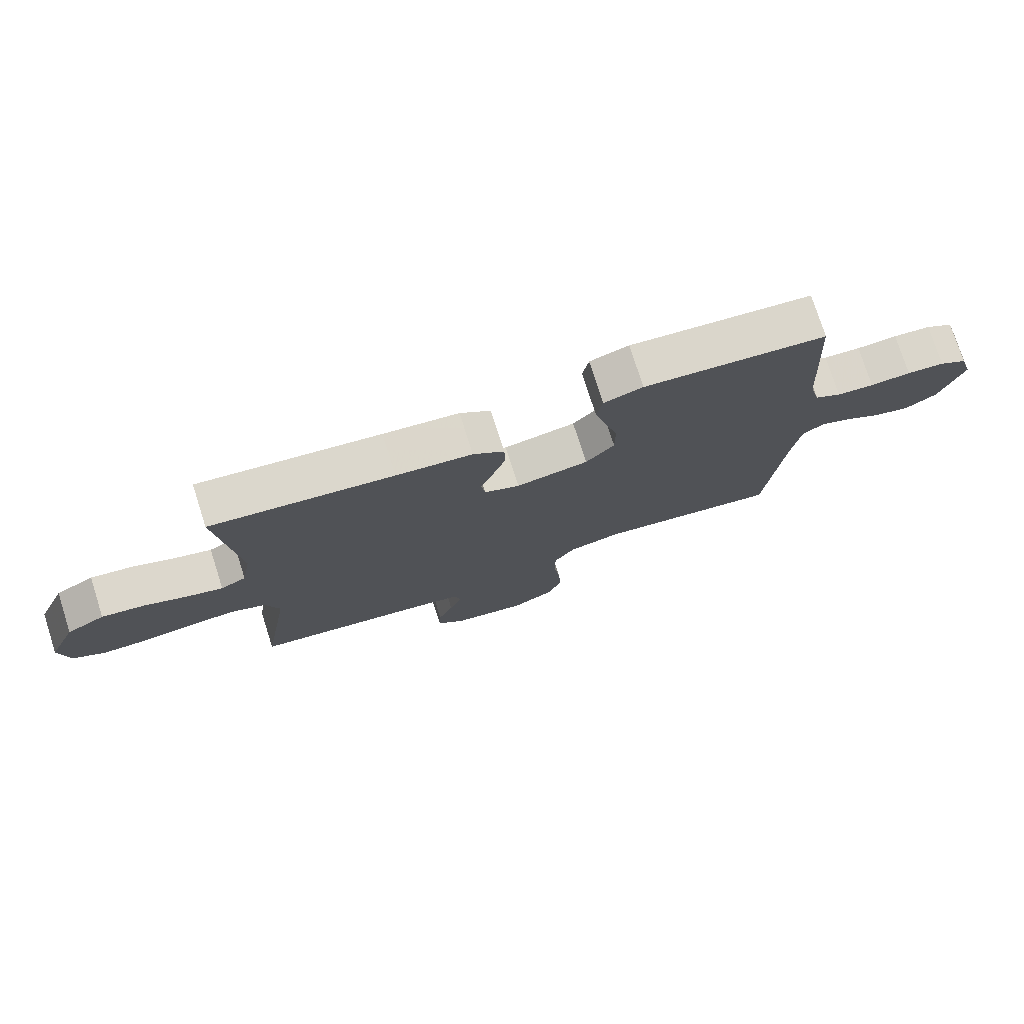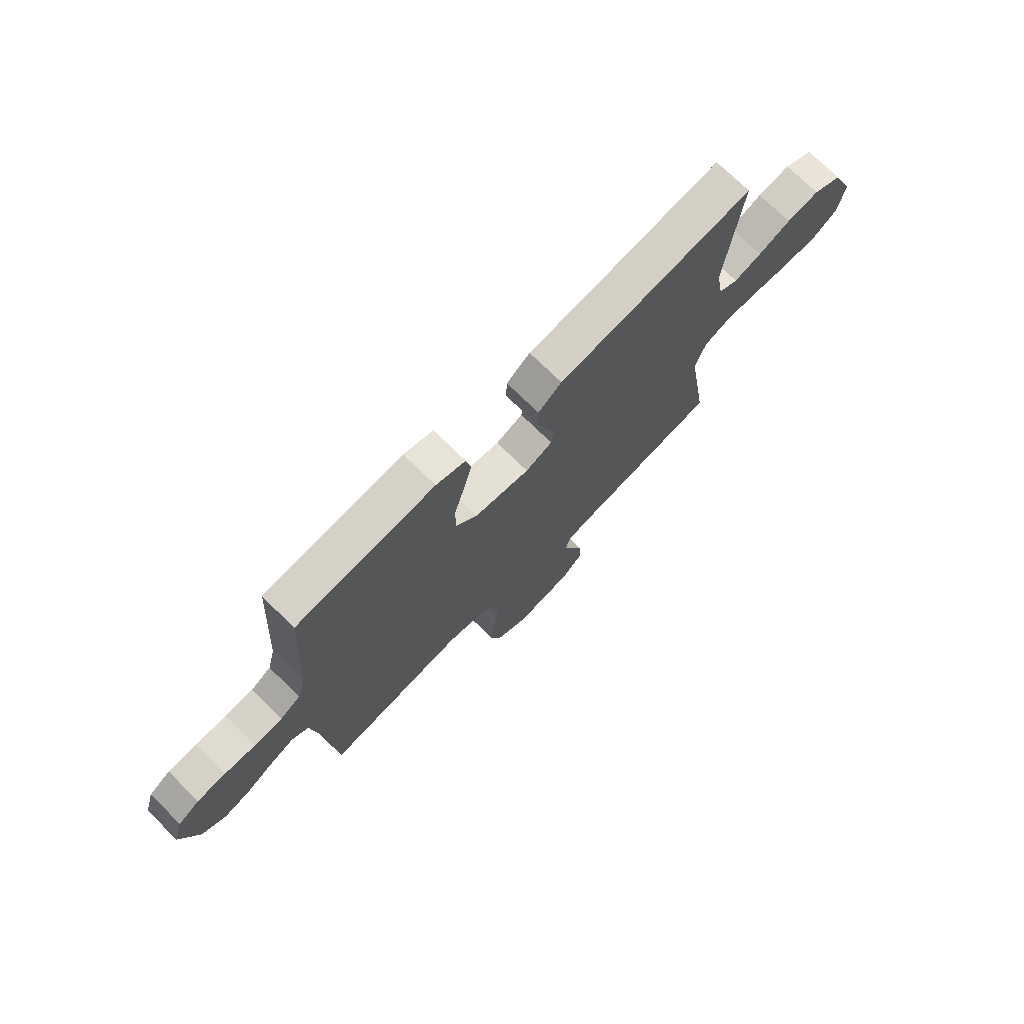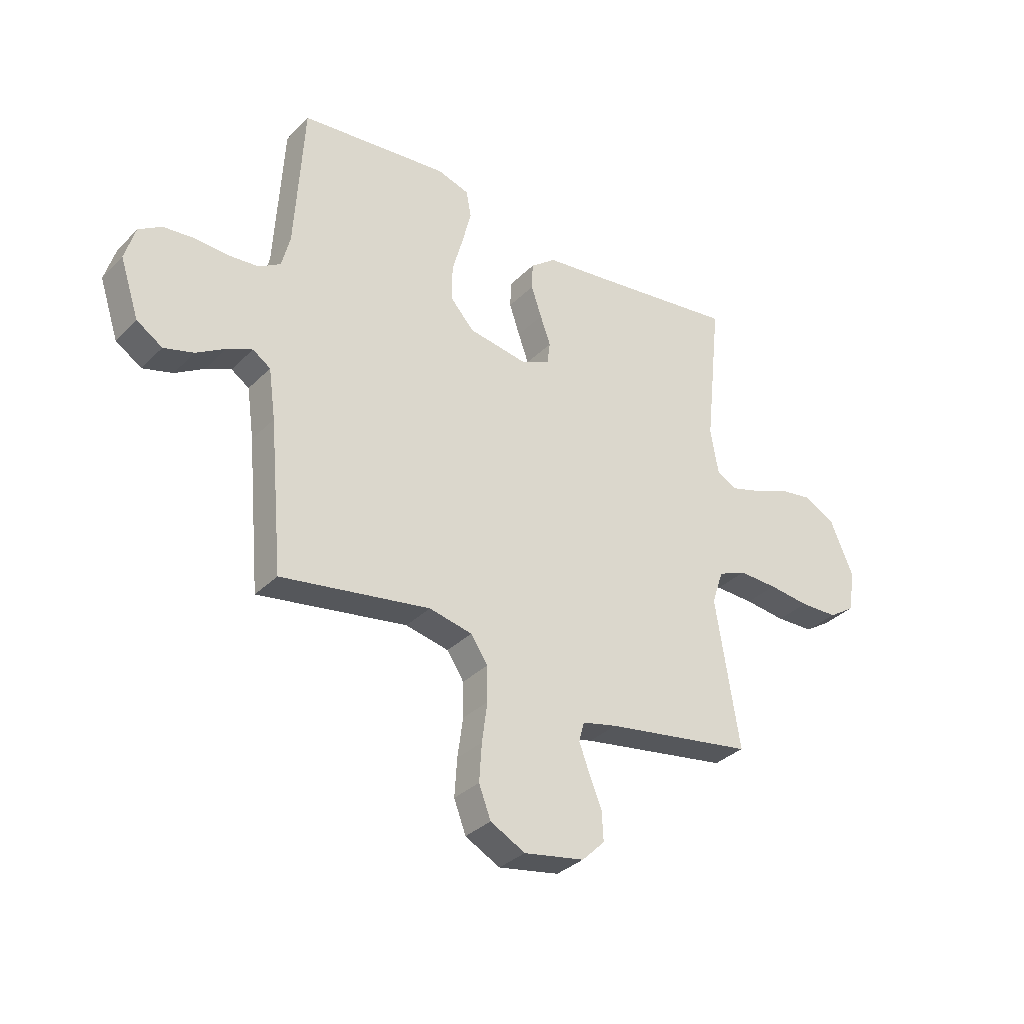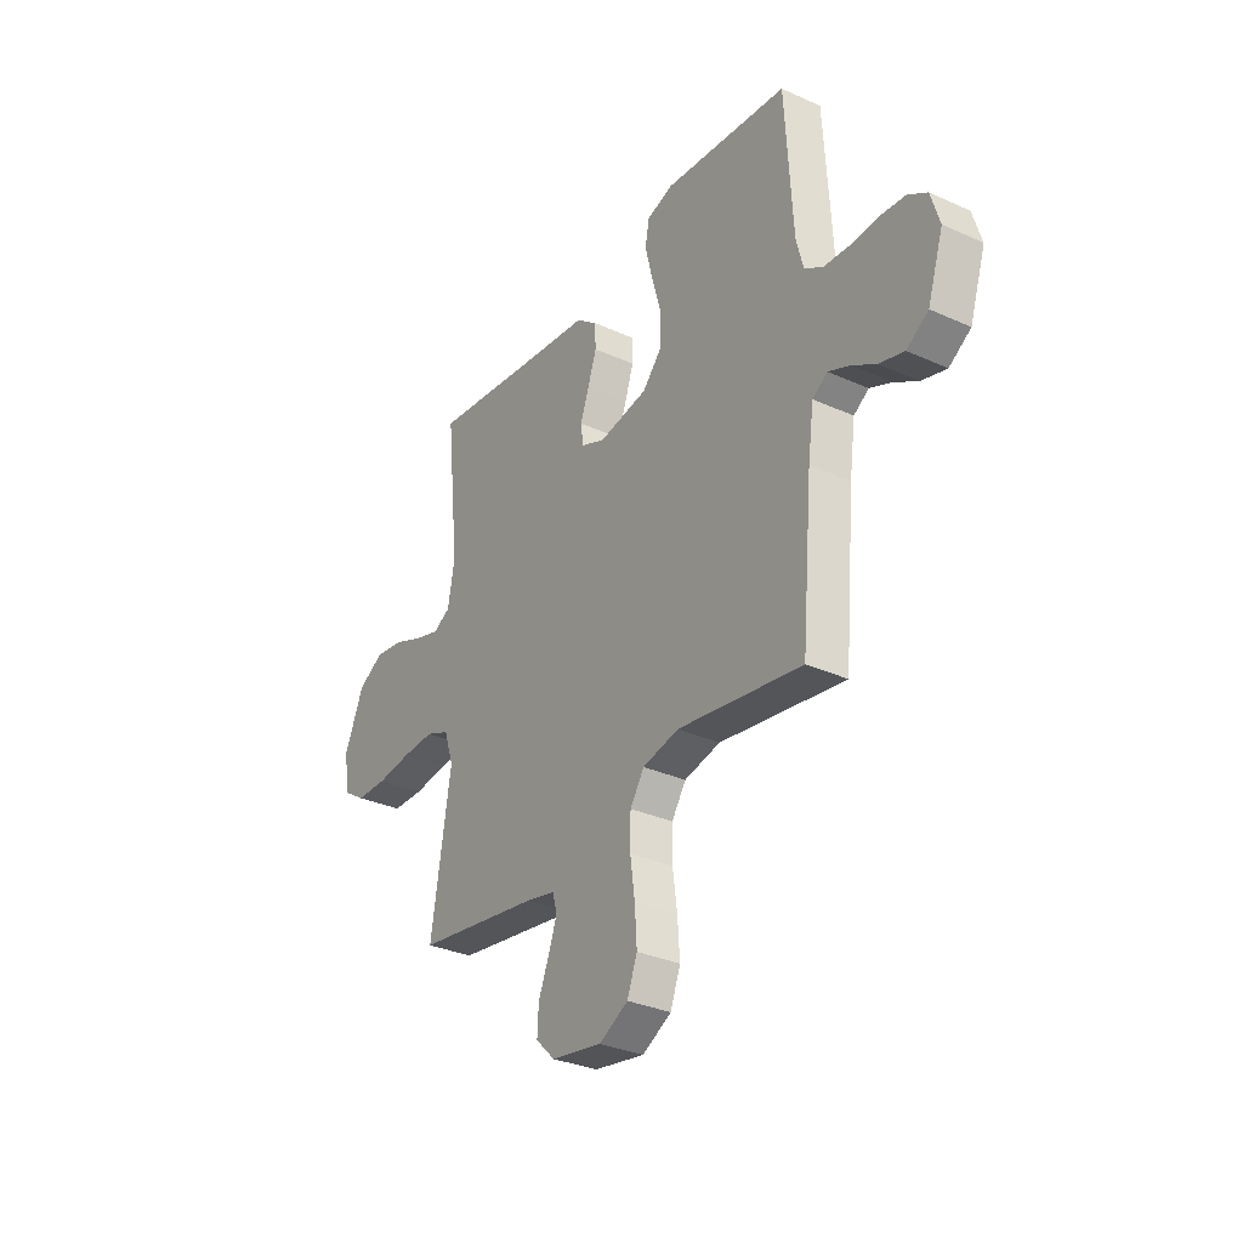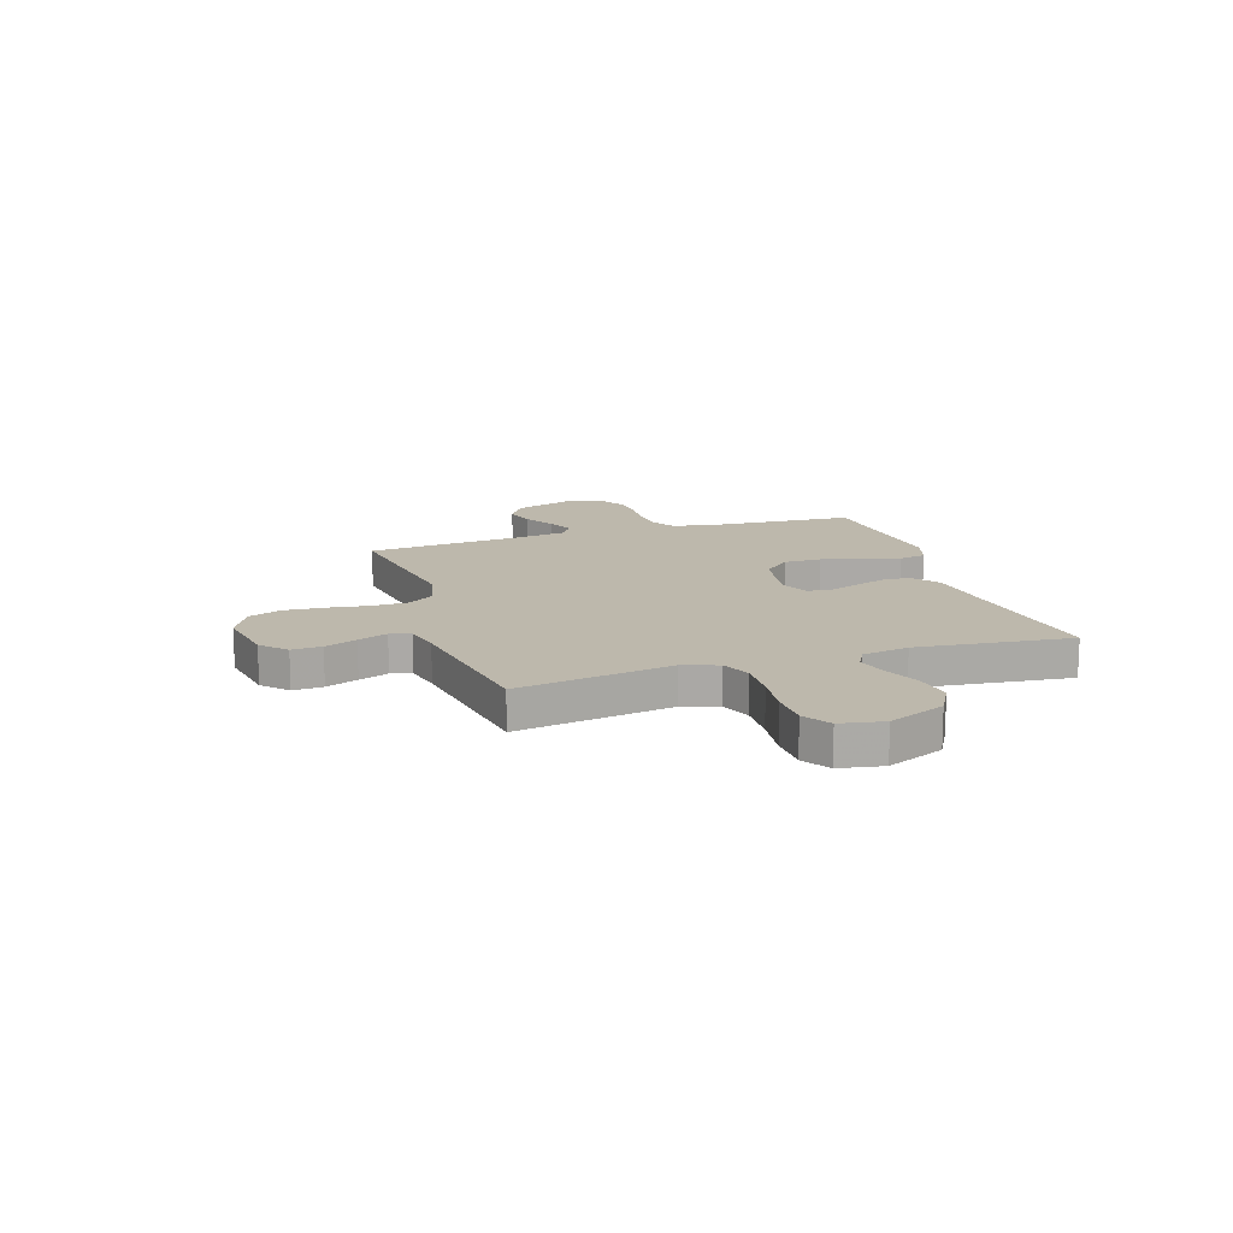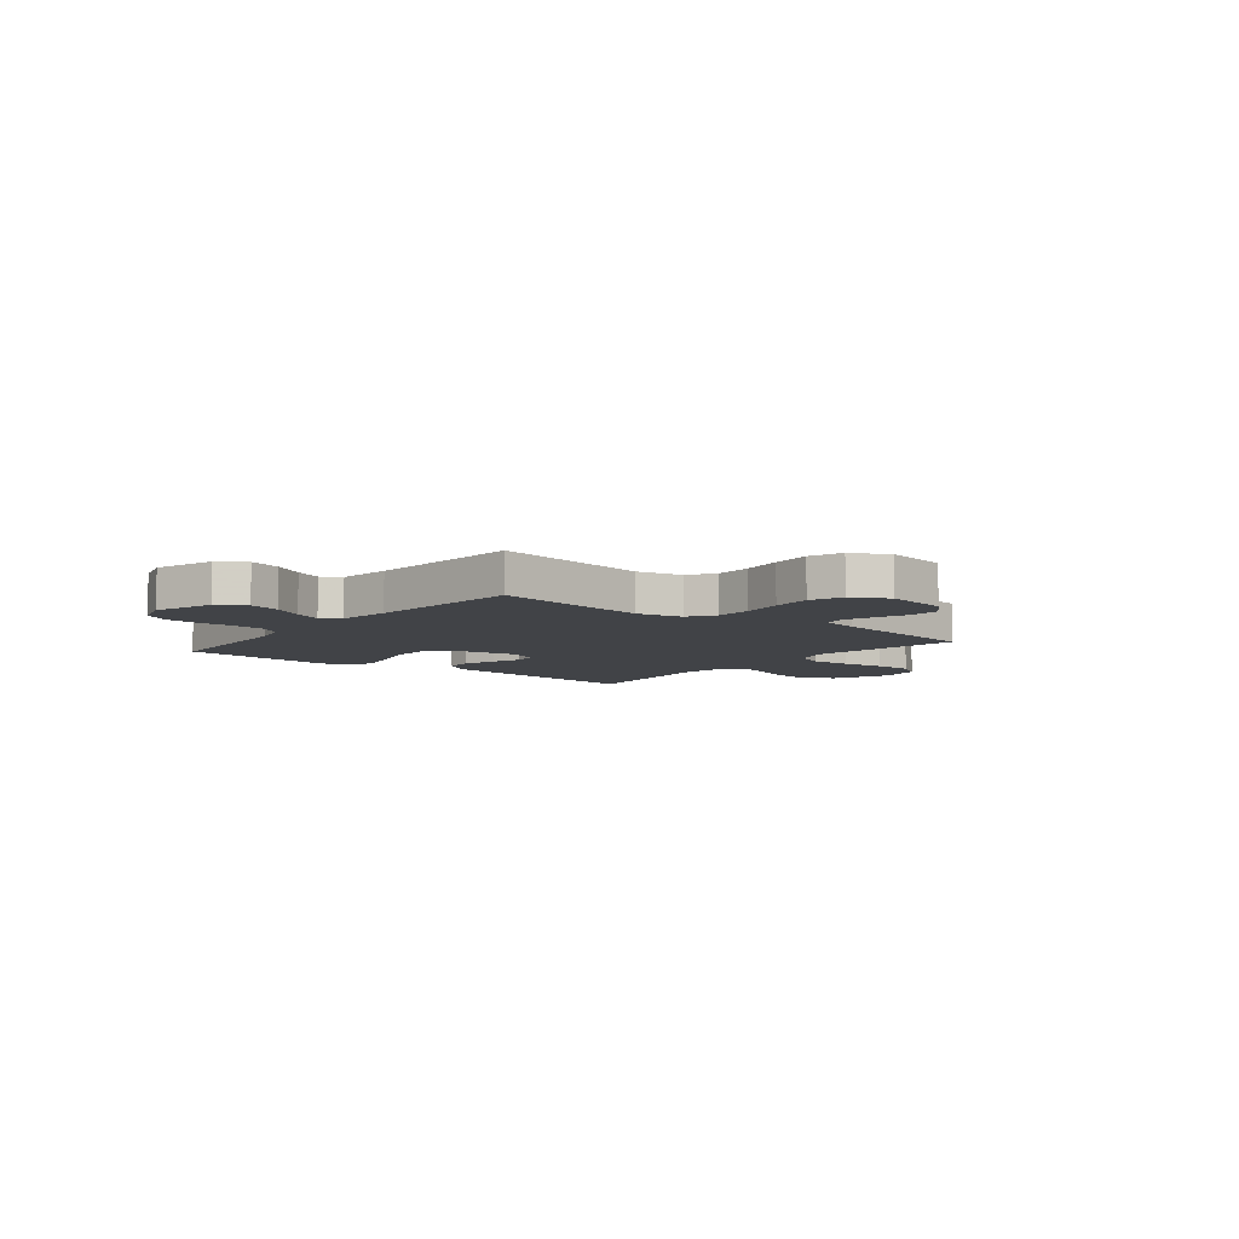
<metadata>
{"format":"obj","ext":"obj","renderer":"f3d","projection":"perspective","resolution":1024,"background":"white","views":[{"elev":76.2,"azim":-17.7,"up":"+Z"},{"elev":73.1,"azim":134.5,"up":"+Z"},{"elev":-33.4,"azim":143.1,"up":"+Z"},{"elev":-32.0,"azim":57.6,"up":"+Z"},{"elev":14.7,"azim":-107.8,"up":"+Y"},{"elev":-7.2,"azim":141.4,"up":"+Y"}]}
</metadata>
<code>
v 0.5 0.07 -0.5
v 0.2 0.07 -0.452
v 0.113 0.07 -0.471
v 0.079 0.07 -0.522
v 0.078 0.07 -0.592
v 0.089 0.07 -0.672
v 0.094 0.07 -0.748
v 0.07 0.07 -0.811
v 0 0.07 -0.848
v -0.122 0.07 -0.826
v -0.168 0.07 -0.781
v -0.165 0.07 -0.723
v -0.14 0.07 -0.661
v -0.119 0.07 -0.604
v -0.13 0.07 -0.564
v -0.2 0.07 -0.548
v -0.5 0.07 -0.5
v -0.452 0.07 -0.2
v -0.475 0.07 -0.131
v -0.532 0.07 -0.107
v -0.61 0.07 -0.11
v -0.693 0.07 -0.12
v -0.769 0.07 -0.118
v -0.821 0.07 -0.084
v -0.836 0.07 0
v -0.789 0.07 0.11
v -0.726 0.07 0.145
v -0.656 0.07 0.134
v -0.586 0.07 0.105
v -0.526 0.07 0.087
v -0.484 0.07 0.109
v -0.468 0.07 0.2
v -0.5 0.07 0.5
v -0.2 0.07 0.461
v -0.075 0.07 0.446
v -0.024 0.07 0.406
v -0.022 0.07 0.352
v -0.043 0.07 0.29
v -0.064 0.07 0.232
v -0.058 0.07 0.186
v 0 0.07 0.161
v 0.119 0.07 0.181
v 0.166 0.07 0.233
v 0.166 0.07 0.306
v 0.144 0.07 0.384
v 0.126 0.07 0.457
v 0.136 0.07 0.51
v 0.2 0.07 0.53
v 0.5 0.07 0.5
v 0.518 0.07 0.2
v 0.535 0.07 0.133
v 0.579 0.07 0.106
v 0.64 0.07 0.101
v 0.707 0.07 0.105
v 0.769 0.07 0.099
v 0.815 0.07 0.07
v 0.836 0.07 0
v 0.798 0.07 -0.115
v 0.746 0.07 -0.149
v 0.686 0.07 -0.132
v 0.628 0.07 -0.097
v 0.577 0.07 -0.075
v 0.541 0.07 -0.099
v 0.527 0.07 -0.2
v 0.5 0 -0.5
v 0.2 0 -0.452
v 0.113 0 -0.471
v 0.079 0 -0.522
v 0.078 0 -0.592
v 0.089 0 -0.672
v 0.094 0 -0.748
v 0.07 0 -0.811
v 0 0 -0.848
v -0.122 0 -0.826
v -0.168 0 -0.781
v -0.165 0 -0.723
v -0.14 0 -0.661
v -0.119 0 -0.604
v -0.13 0 -0.564
v -0.2 0 -0.548
v -0.5 0 -0.5
v -0.452 0 -0.2
v -0.475 0 -0.131
v -0.532 0 -0.107
v -0.61 0 -0.11
v -0.693 0 -0.12
v -0.769 0 -0.118
v -0.821 0 -0.084
v -0.836 0 0
v -0.789 0 0.11
v -0.726 0 0.145
v -0.656 0 0.134
v -0.586 0 0.105
v -0.526 0 0.087
v -0.484 0 0.109
v -0.468 0 0.2
v -0.5 0 0.5
v -0.2 0 0.461
v -0.075 0 0.446
v -0.024 0 0.406
v -0.022 0 0.352
v -0.043 0 0.29
v -0.064 0 0.232
v -0.058 0 0.186
v 0 0 0.161
v 0.119 0 0.181
v 0.166 0 0.233
v 0.166 0 0.306
v 0.144 0 0.384
v 0.126 0 0.457
v 0.136 0 0.51
v 0.2 0 0.53
v 0.5 0 0.5
v 0.518 0 0.2
v 0.535 0 0.133
v 0.579 0 0.106
v 0.64 0 0.101
v 0.707 0 0.105
v 0.769 0 0.099
v 0.815 0 0.07
v 0.836 0 0
v 0.798 0 -0.115
v 0.746 0 -0.149
v 0.686 0 -0.132
v 0.628 0 -0.097
v 0.577 0 -0.075
v 0.541 0 -0.099
v 0.527 0 -0.2
f 59 60 61
f 58 59 61
f 57 58 61
f 56 57 61
f 55 56 61
f 54 55 61
f 53 54 61
f 52 53 61 62
f 51 52 62 63
f 48 49 50
f 47 48 50
f 46 47 50
f 45 46 50
f 44 45 50
f 51 63 64
f 50 51 64
f 44 50 64
f 43 44 64
f 37 38 39
f 36 37 39
f 35 36 39
f 34 35 39
f 34 39 40
f 33 34 40
f 32 33 40
f 31 32 40 41
f 27 28 29
f 26 27 29
f 25 26 29
f 24 25 29
f 23 24 29
f 22 23 29
f 21 22 29
f 20 21 29 30
f 30 31 41
f 20 30 41
f 19 20 41
f 16 17 18
f 19 41 42
f 18 19 42
f 16 18 42
f 15 16 42
f 11 12 13
f 10 11 13
f 9 10 13
f 8 9 13
f 7 8 13
f 6 7 13
f 5 6 13
f 4 5 13 14
f 64 1 2
f 43 64 2
f 42 43 2
f 14 15 42
f 4 14 42
f 3 4 42
f 2 3 42
f 125 124 123
f 125 123 122
f 125 122 121
f 125 121 120
f 125 120 119
f 125 119 118
f 125 118 117
f 126 125 117 116
f 127 126 116 115
f 114 113 112
f 114 112 111
f 114 111 110
f 114 110 109
f 114 109 108
f 128 127 115
f 128 115 114
f 128 114 108
f 128 108 107
f 103 102 101
f 103 101 100
f 103 100 99
f 103 99 98
f 104 103 98
f 104 98 97
f 104 97 96
f 105 104 96 95
f 93 92 91
f 93 91 90
f 93 90 89
f 93 89 88
f 93 88 87
f 93 87 86
f 93 86 85
f 94 93 85 84
f 105 95 94
f 105 94 84
f 105 84 83
f 82 81 80
f 106 105 83
f 106 83 82
f 106 82 80
f 106 80 79
f 77 76 75
f 77 75 74
f 77 74 73
f 77 73 72
f 77 72 71
f 77 71 70
f 77 70 69
f 78 77 69 68
f 66 65 128
f 66 128 107
f 66 107 106
f 106 79 78
f 106 78 68
f 106 68 67
f 106 67 66
f 1 65 66 2
f 2 66 67 3
f 3 67 68 4
f 4 68 69 5
f 5 69 70 6
f 6 70 71 7
f 7 71 72 8
f 8 72 73 9
f 9 73 74 10
f 10 74 75 11
f 11 75 76 12
f 12 76 77 13
f 13 77 78 14
f 14 78 79 15
f 15 79 80 16
f 16 80 81 17
f 17 81 82 18
f 18 82 83 19
f 19 83 84 20
f 20 84 85 21
f 21 85 86 22
f 22 86 87 23
f 23 87 88 24
f 24 88 89 25
f 25 89 90 26
f 26 90 91 27
f 27 91 92 28
f 28 92 93 29
f 29 93 94 30
f 30 94 95 31
f 31 95 96 32
f 32 96 97 33
f 33 97 98 34
f 34 98 99 35
f 35 99 100 36
f 36 100 101 37
f 37 101 102 38
f 38 102 103 39
f 39 103 104 40
f 40 104 105 41
f 41 105 106 42
f 42 106 107 43
f 43 107 108 44
f 44 108 109 45
f 45 109 110 46
f 46 110 111 47
f 47 111 112 48
f 48 112 113 49
f 49 113 114 50
f 50 114 115 51
f 51 115 116 52
f 52 116 117 53
f 53 117 118 54
f 54 118 119 55
f 55 119 120 56
f 56 120 121 57
f 57 121 122 58
f 58 122 123 59
f 59 123 124 60
f 60 124 125 61
f 61 125 126 62
f 62 126 127 63
f 63 127 128 64
f 64 128 65 1

</code>
